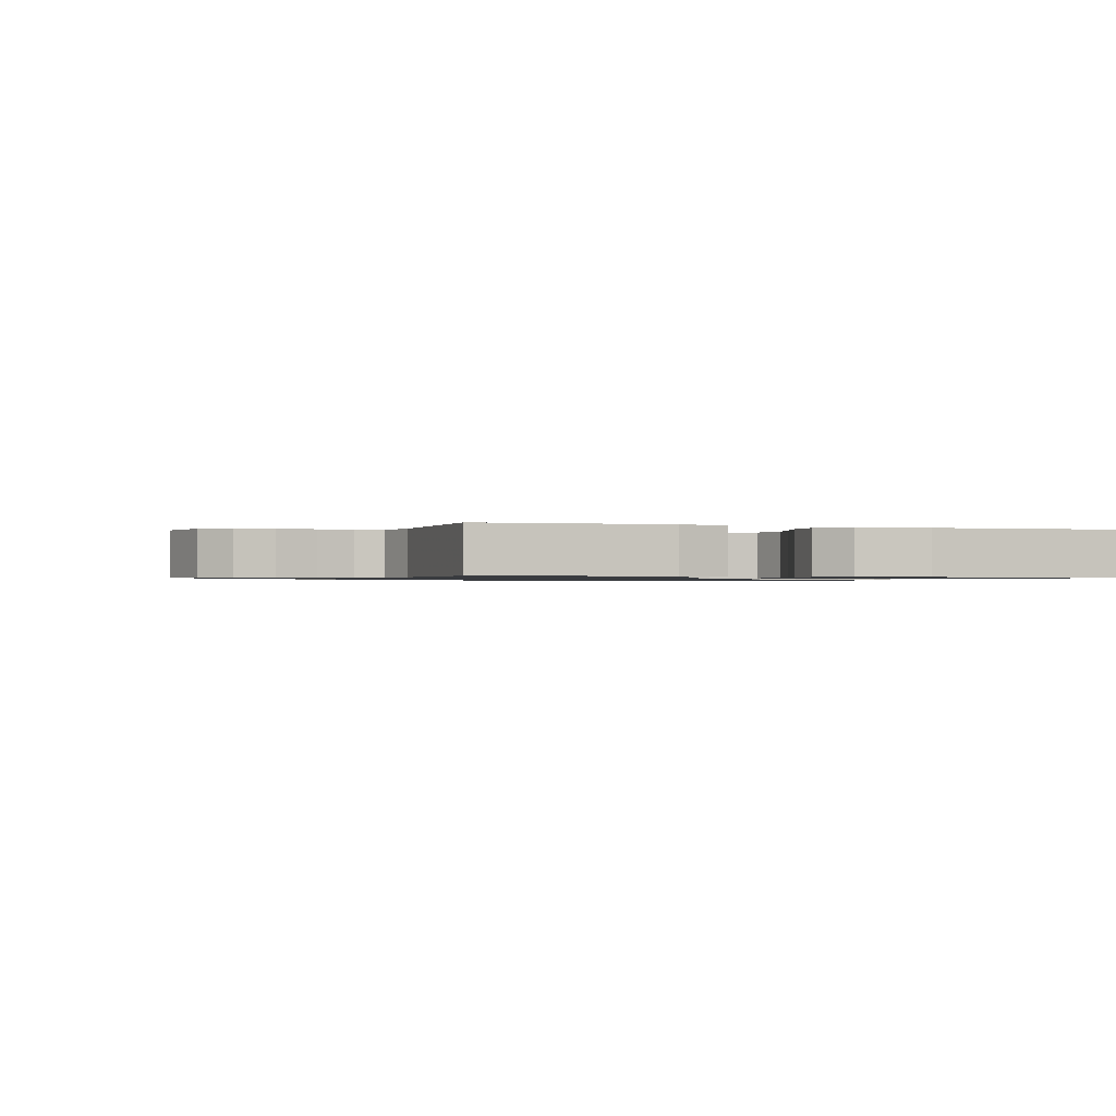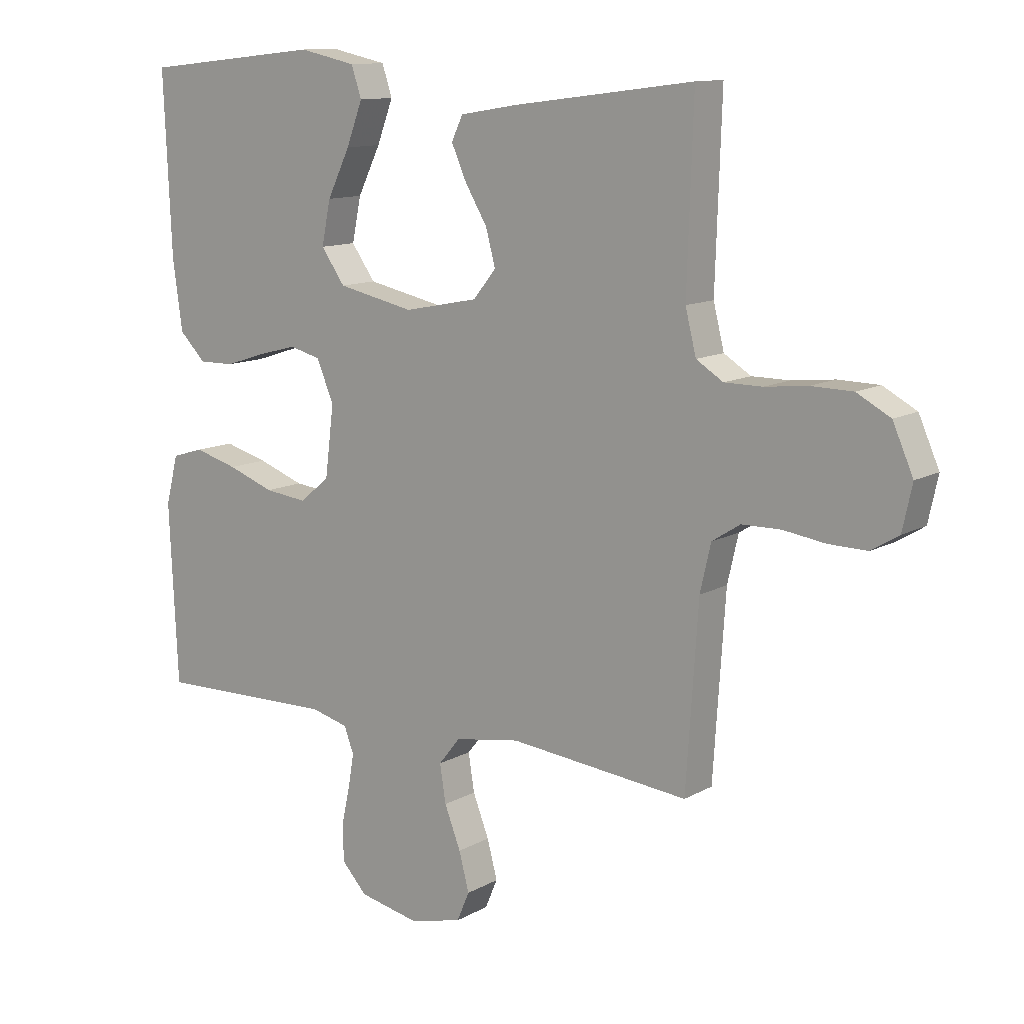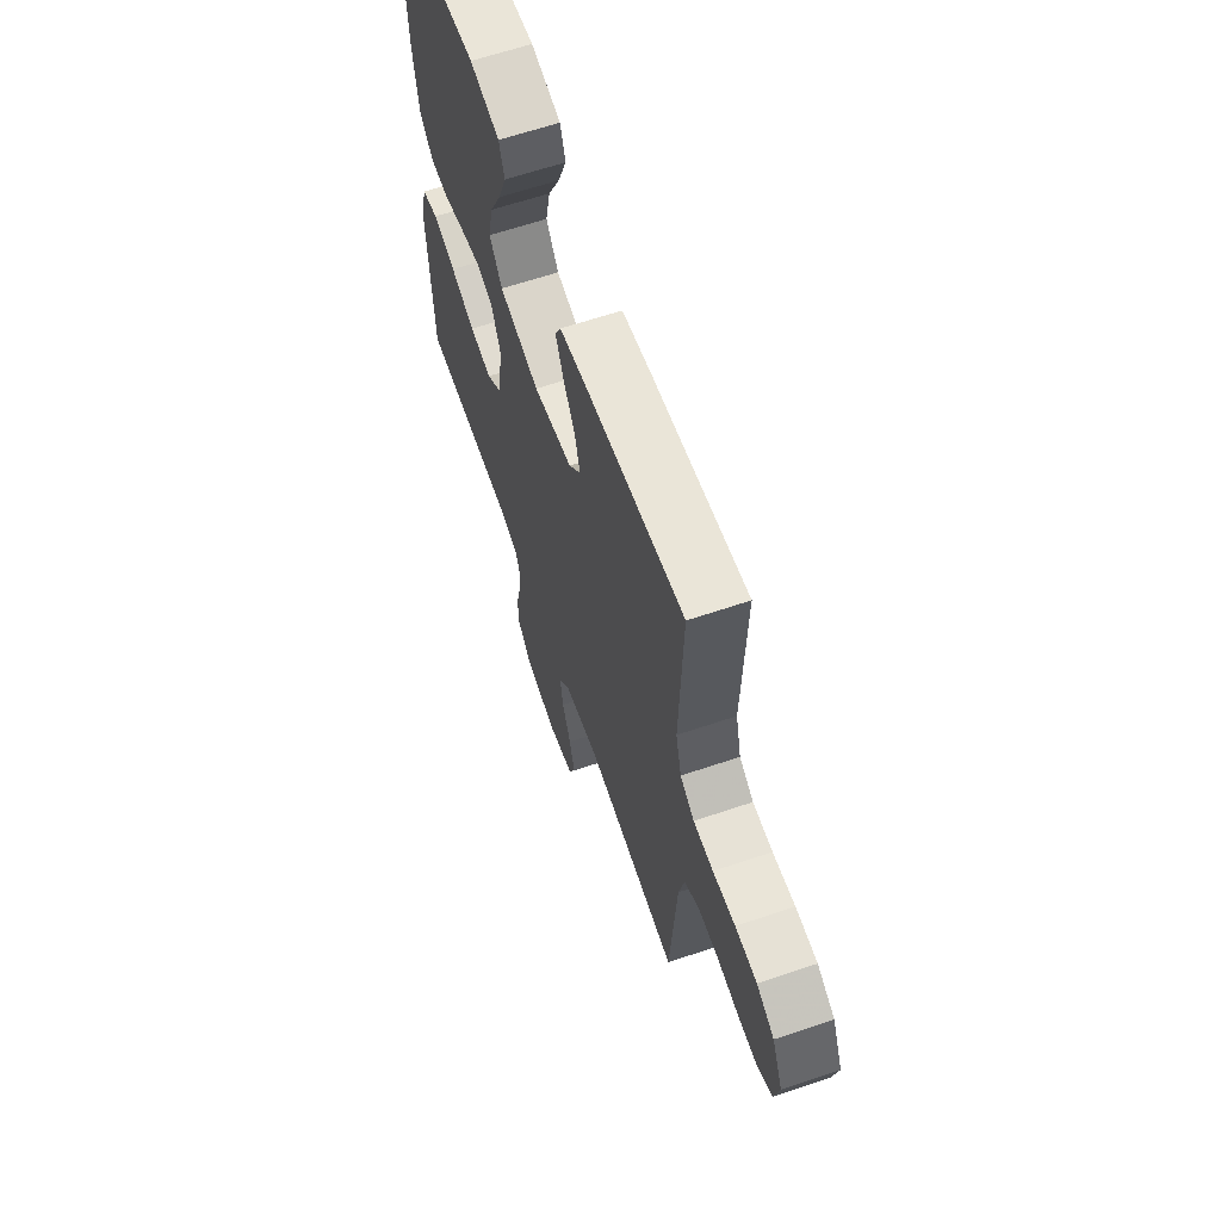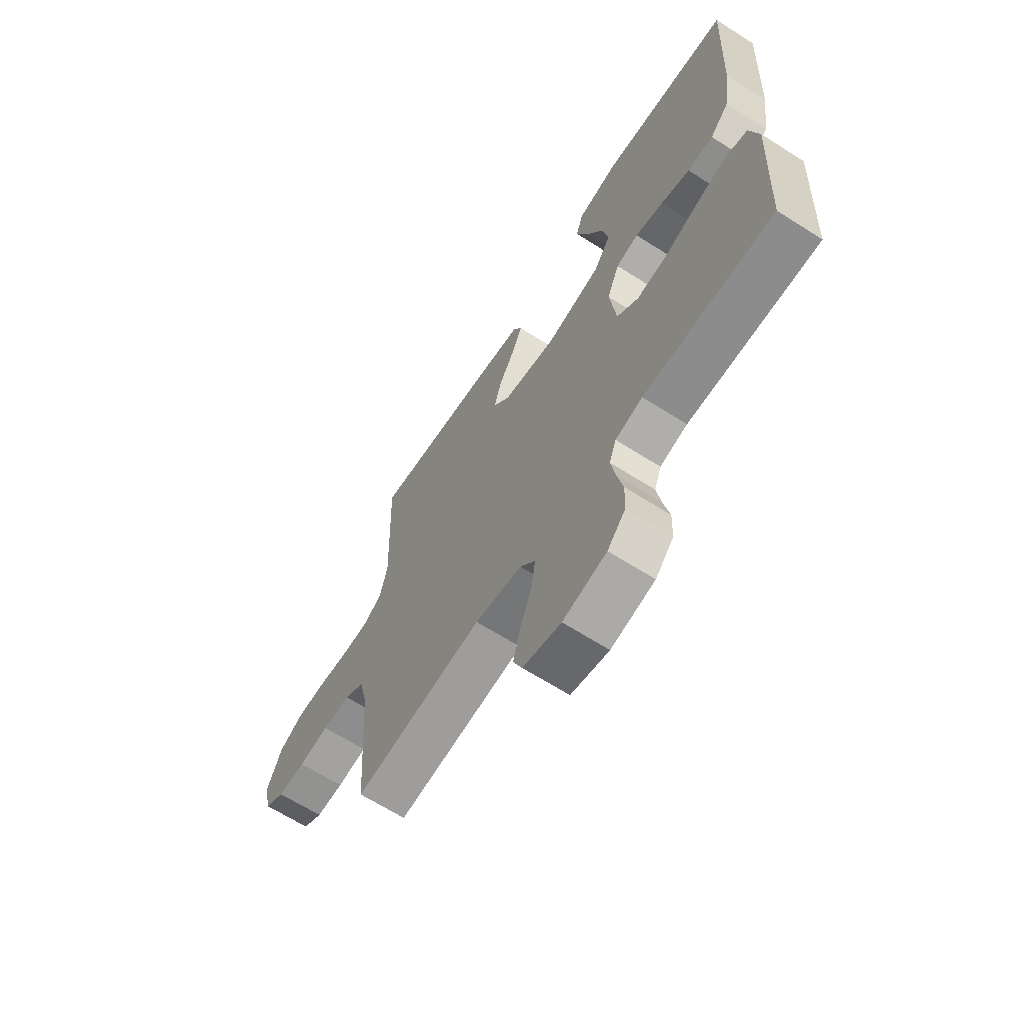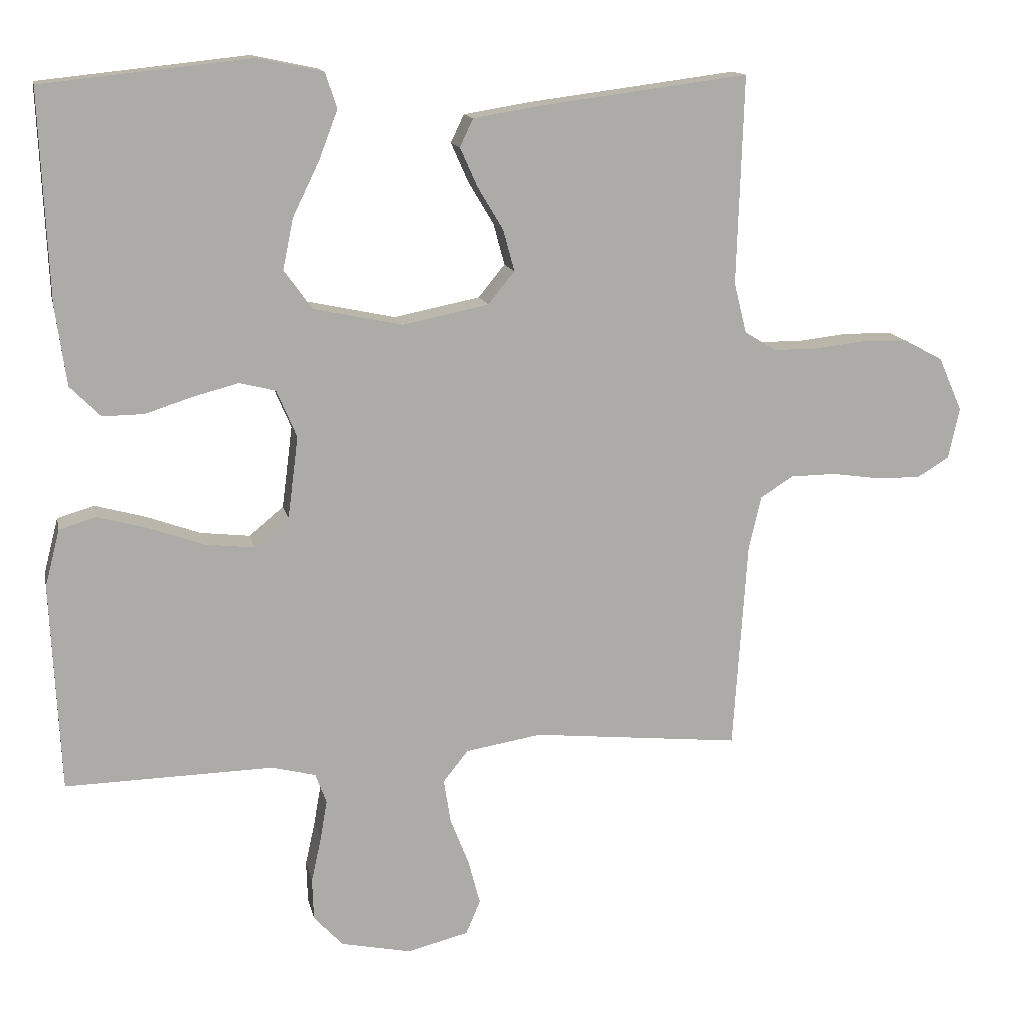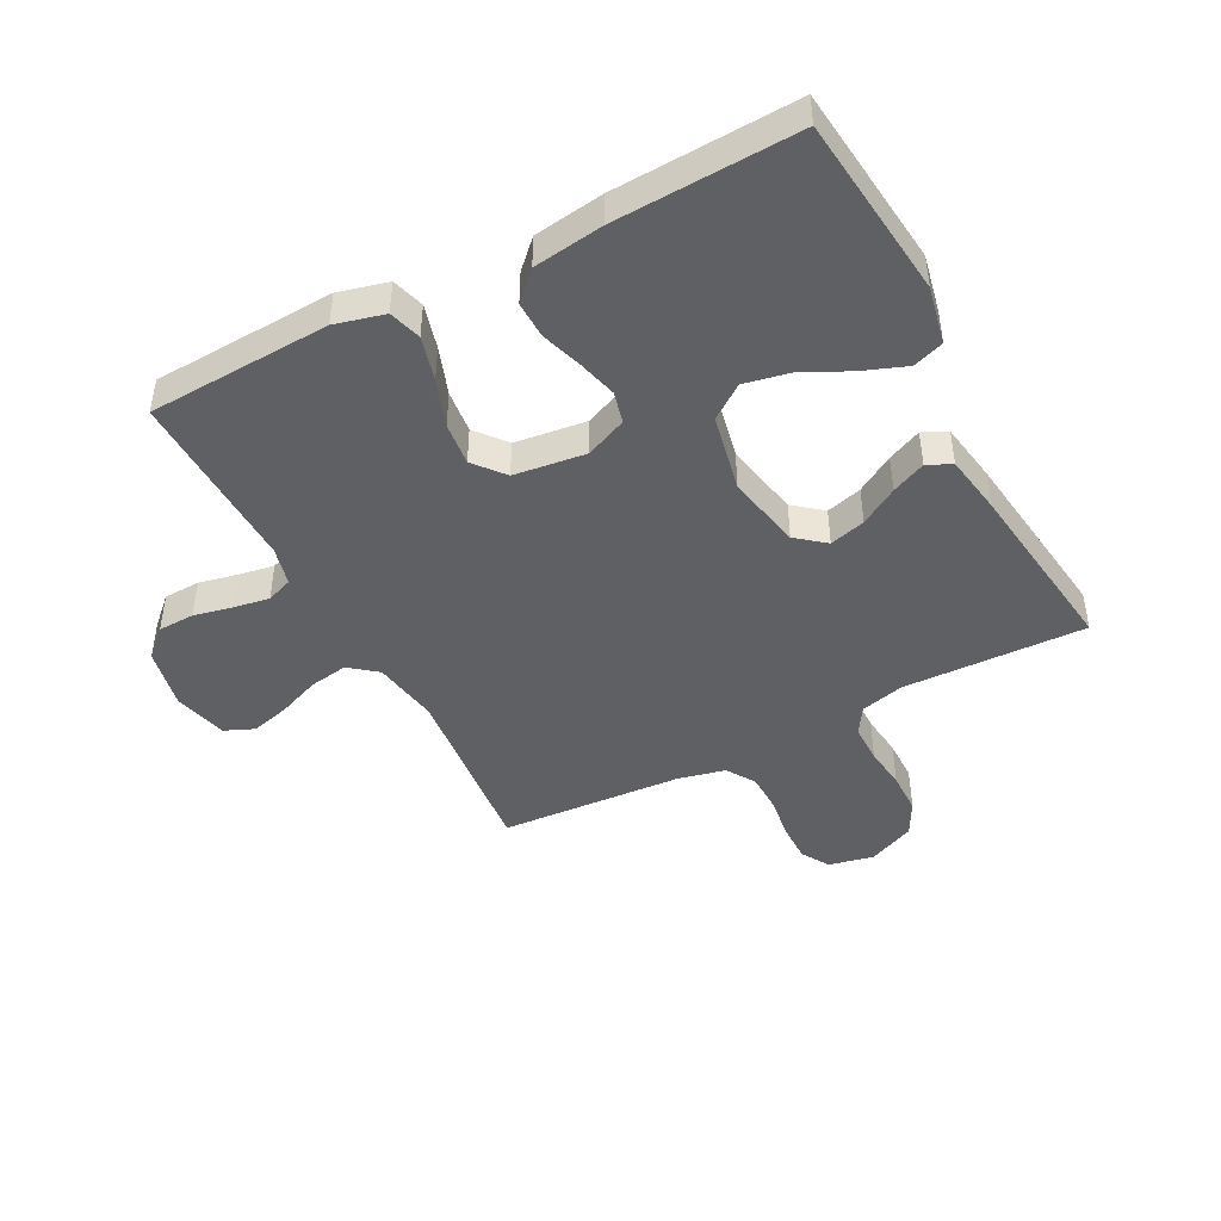
<metadata>
{"format":"obj","ext":"obj","renderer":"f3d","projection":"perspective","resolution":1024,"background":"white","views":[{"elev":-0.9,"azim":-109.4,"up":"+Y"},{"elev":11.8,"azim":37.5,"up":"+Z"},{"elev":63.5,"azim":71.1,"up":"+Z"},{"elev":-65.4,"azim":-122.6,"up":"+Z"},{"elev":13.6,"azim":-11.8,"up":"+Z"},{"elev":-45.1,"azim":-62.3,"up":"+Y"}]}
</metadata>
<code>
v 0.5 0.07 0.5
v 0.49 0.07 0.2
v 0.508 0.07 0.128
v 0.553 0.07 0.1
v 0.616 0.07 0.1
v 0.687 0.07 0.108
v 0.756 0.07 0.107
v 0.812 0.07 0.077
v 0.846 0.07 0
v 0.83 0.07 -0.074
v 0.784 0.07 -0.102
v 0.72 0.07 -0.101
v 0.65 0.07 -0.091
v 0.585 0.07 -0.092
v 0.538 0.07 -0.122
v 0.52 0.07 -0.2
v 0.5 0.07 -0.5
v 0.2 0.07 -0.47
v 0.091 0.07 -0.488
v 0.055 0.07 -0.533
v 0.065 0.07 -0.596
v 0.092 0.07 -0.665
v 0.109 0.07 -0.729
v 0.088 0.07 -0.778
v 0 0.07 -0.8
v -0.101 0.07 -0.779
v -0.143 0.07 -0.734
v -0.145 0.07 -0.674
v -0.131 0.07 -0.61
v -0.121 0.07 -0.552
v -0.137 0.07 -0.509
v -0.2 0.07 -0.493
v -0.5 0.07 -0.5
v -0.514 0.07 -0.2
v -0.493 0.07 -0.119
v -0.44 0.07 -0.103
v -0.367 0.07 -0.123
v -0.289 0.07 -0.151
v -0.218 0.07 -0.159
v -0.168 0.07 -0.118
v -0.153 0.07 0
v -0.182 0.07 0.068
v -0.234 0.07 0.081
v -0.299 0.07 0.064
v -0.367 0.07 0.042
v -0.427 0.07 0.041
v -0.471 0.07 0.085
v -0.487 0.07 0.2
v -0.5 0.07 0.5
v -0.2 0.07 0.532
v -0.105 0.07 0.512
v -0.088 0.07 0.461
v -0.115 0.07 0.39
v -0.153 0.07 0.312
v -0.168 0.07 0.239
v -0.128 0.07 0.183
v 0 0.07 0.156
v 0.124 0.07 0.181
v 0.162 0.07 0.228
v 0.146 0.07 0.287
v 0.109 0.07 0.349
v 0.084 0.07 0.405
v 0.103 0.07 0.445
v 0.2 0.07 0.461
v 0.5 0 0.5
v 0.49 0 0.2
v 0.508 0 0.128
v 0.553 0 0.1
v 0.616 0 0.1
v 0.687 0 0.108
v 0.756 0 0.107
v 0.812 0 0.077
v 0.846 0 0
v 0.83 0 -0.074
v 0.784 0 -0.102
v 0.72 0 -0.101
v 0.65 0 -0.091
v 0.585 0 -0.092
v 0.538 0 -0.122
v 0.52 0 -0.2
v 0.5 0 -0.5
v 0.2 0 -0.47
v 0.091 0 -0.488
v 0.055 0 -0.533
v 0.065 0 -0.596
v 0.092 0 -0.665
v 0.109 0 -0.729
v 0.088 0 -0.778
v 0 0 -0.8
v -0.101 0 -0.779
v -0.143 0 -0.734
v -0.145 0 -0.674
v -0.131 0 -0.61
v -0.121 0 -0.552
v -0.137 0 -0.509
v -0.2 0 -0.493
v -0.5 0 -0.5
v -0.514 0 -0.2
v -0.493 0 -0.119
v -0.44 0 -0.103
v -0.367 0 -0.123
v -0.289 0 -0.151
v -0.218 0 -0.159
v -0.168 0 -0.118
v -0.153 0 0
v -0.182 0 0.068
v -0.234 0 0.081
v -0.299 0 0.064
v -0.367 0 0.042
v -0.427 0 0.041
v -0.471 0 0.085
v -0.487 0 0.2
v -0.5 0 0.5
v -0.2 0 0.532
v -0.105 0 0.512
v -0.088 0 0.461
v -0.115 0 0.39
v -0.153 0 0.312
v -0.168 0 0.239
v -0.128 0 0.183
v 0 0 0.156
v 0.124 0 0.181
v 0.162 0 0.228
v 0.146 0 0.287
v 0.109 0 0.349
v 0.084 0 0.405
v 0.103 0 0.445
v 0.2 0 0.461
f 63 64 1 2
f 60 61 62 63
f 60 63 2 3
f 59 60 3 4
f 58 59 4
f 57 58 4
f 51 52 53 54
f 49 50 51 54
f 49 54 55
f 48 49 55 56
f 44 45 46 47
f 43 44 47 48
f 42 43 48 56
f 35 36 37 38
f 33 34 35 38
f 32 33 38 39
f 31 32 39 40
f 26 27 28 29
f 26 29 30
f 25 26 30
f 21 22 23 24
f 20 21 24 25
f 16 17 18
f 15 16 18 19
f 10 11 12 13
f 10 13 14
f 9 10 14
f 8 9 14
f 5 6 7 8
f 4 5 8 14
f 57 4 14 15
f 41 42 56 57
f 20 25 30 31
f 19 20 31 40
f 40 41 57
f 15 19 40 57
f 66 65 128 127
f 127 126 125 124
f 67 66 127 124
f 68 67 124 123
f 68 123 122
f 68 122 121
f 118 117 116 115
f 118 115 114 113
f 119 118 113
f 120 119 113 112
f 111 110 109 108
f 112 111 108 107
f 120 112 107 106
f 102 101 100 99
f 102 99 98 97
f 103 102 97 96
f 104 103 96 95
f 93 92 91 90
f 94 93 90
f 94 90 89
f 88 87 86 85
f 89 88 85 84
f 82 81 80
f 83 82 80 79
f 77 76 75 74
f 78 77 74
f 78 74 73
f 78 73 72
f 72 71 70 69
f 78 72 69 68
f 79 78 68 121
f 121 120 106 105
f 95 94 89 84
f 104 95 84 83
f 121 105 104
f 121 104 83 79
f 1 65 66 2
f 2 66 67 3
f 3 67 68 4
f 4 68 69 5
f 5 69 70 6
f 6 70 71 7
f 7 71 72 8
f 8 72 73 9
f 9 73 74 10
f 10 74 75 11
f 11 75 76 12
f 12 76 77 13
f 13 77 78 14
f 14 78 79 15
f 15 79 80 16
f 16 80 81 17
f 17 81 82 18
f 18 82 83 19
f 19 83 84 20
f 20 84 85 21
f 21 85 86 22
f 22 86 87 23
f 23 87 88 24
f 24 88 89 25
f 25 89 90 26
f 26 90 91 27
f 27 91 92 28
f 28 92 93 29
f 29 93 94 30
f 30 94 95 31
f 31 95 96 32
f 32 96 97 33
f 33 97 98 34
f 34 98 99 35
f 35 99 100 36
f 36 100 101 37
f 37 101 102 38
f 38 102 103 39
f 39 103 104 40
f 40 104 105 41
f 41 105 106 42
f 42 106 107 43
f 43 107 108 44
f 44 108 109 45
f 45 109 110 46
f 46 110 111 47
f 47 111 112 48
f 48 112 113 49
f 49 113 114 50
f 50 114 115 51
f 51 115 116 52
f 52 116 117 53
f 53 117 118 54
f 54 118 119 55
f 55 119 120 56
f 56 120 121 57
f 57 121 122 58
f 58 122 123 59
f 59 123 124 60
f 60 124 125 61
f 61 125 126 62
f 62 126 127 63
f 63 127 128 64
f 64 128 65 1

</code>
